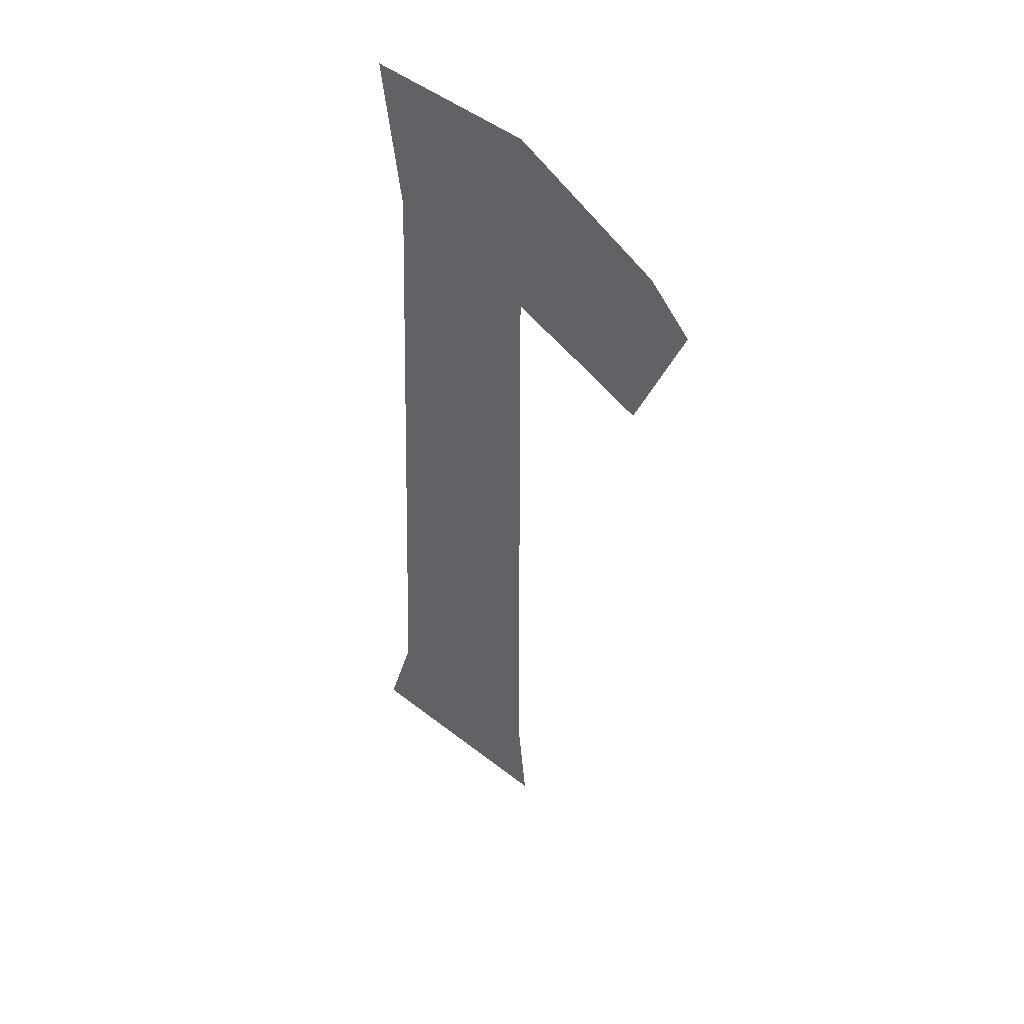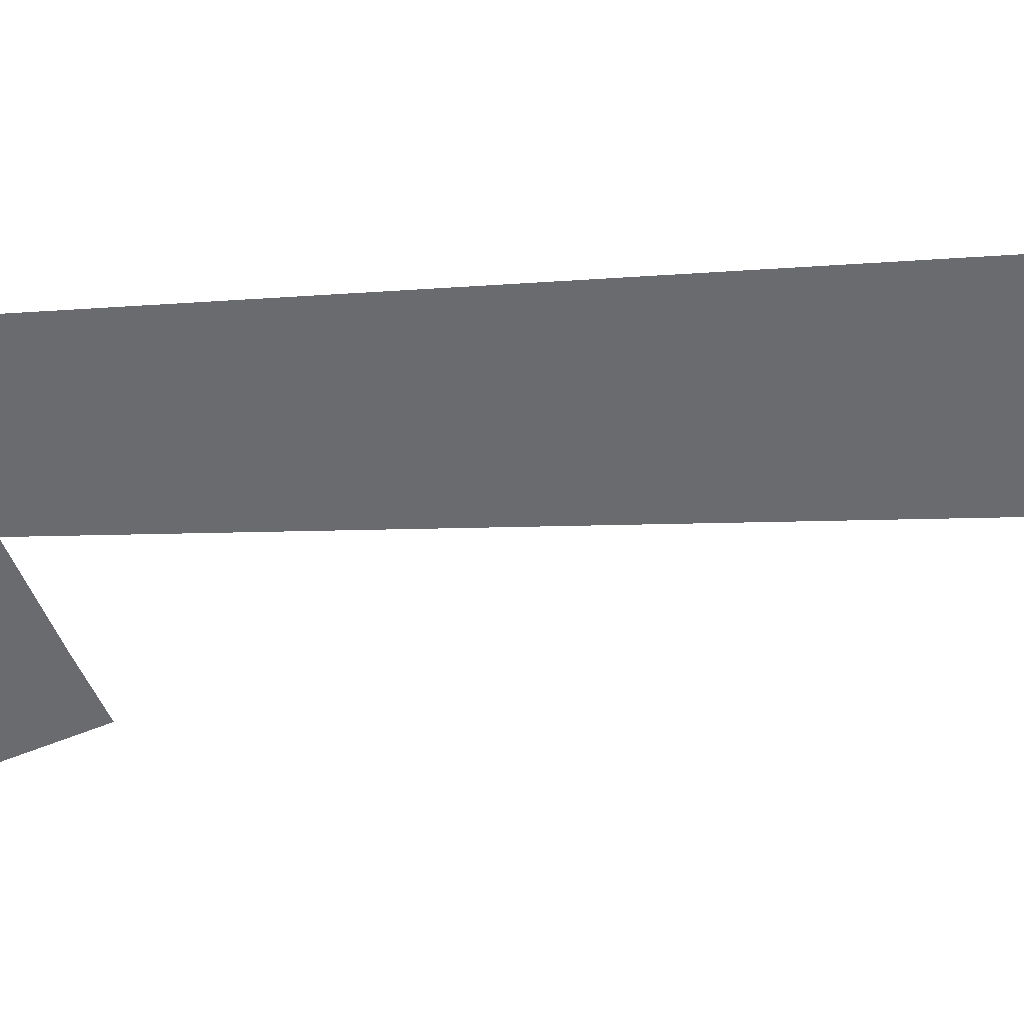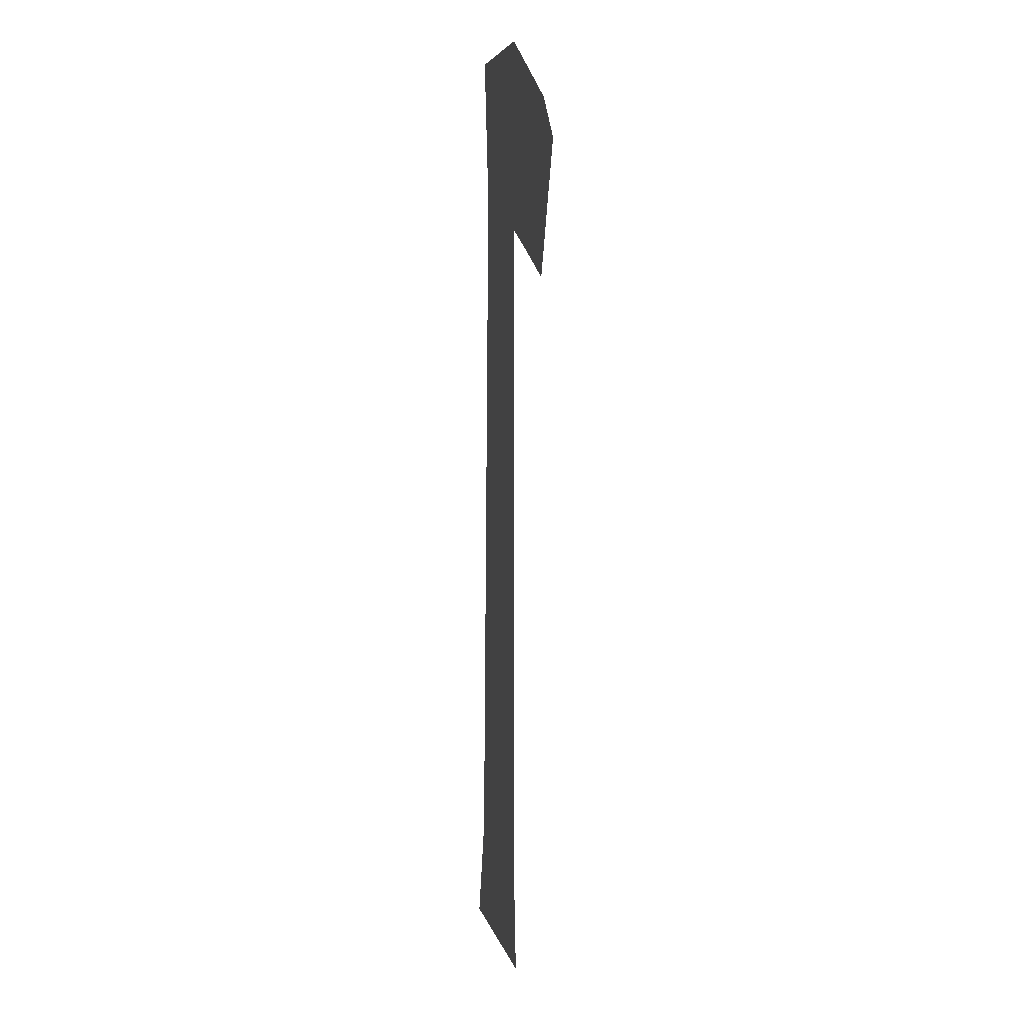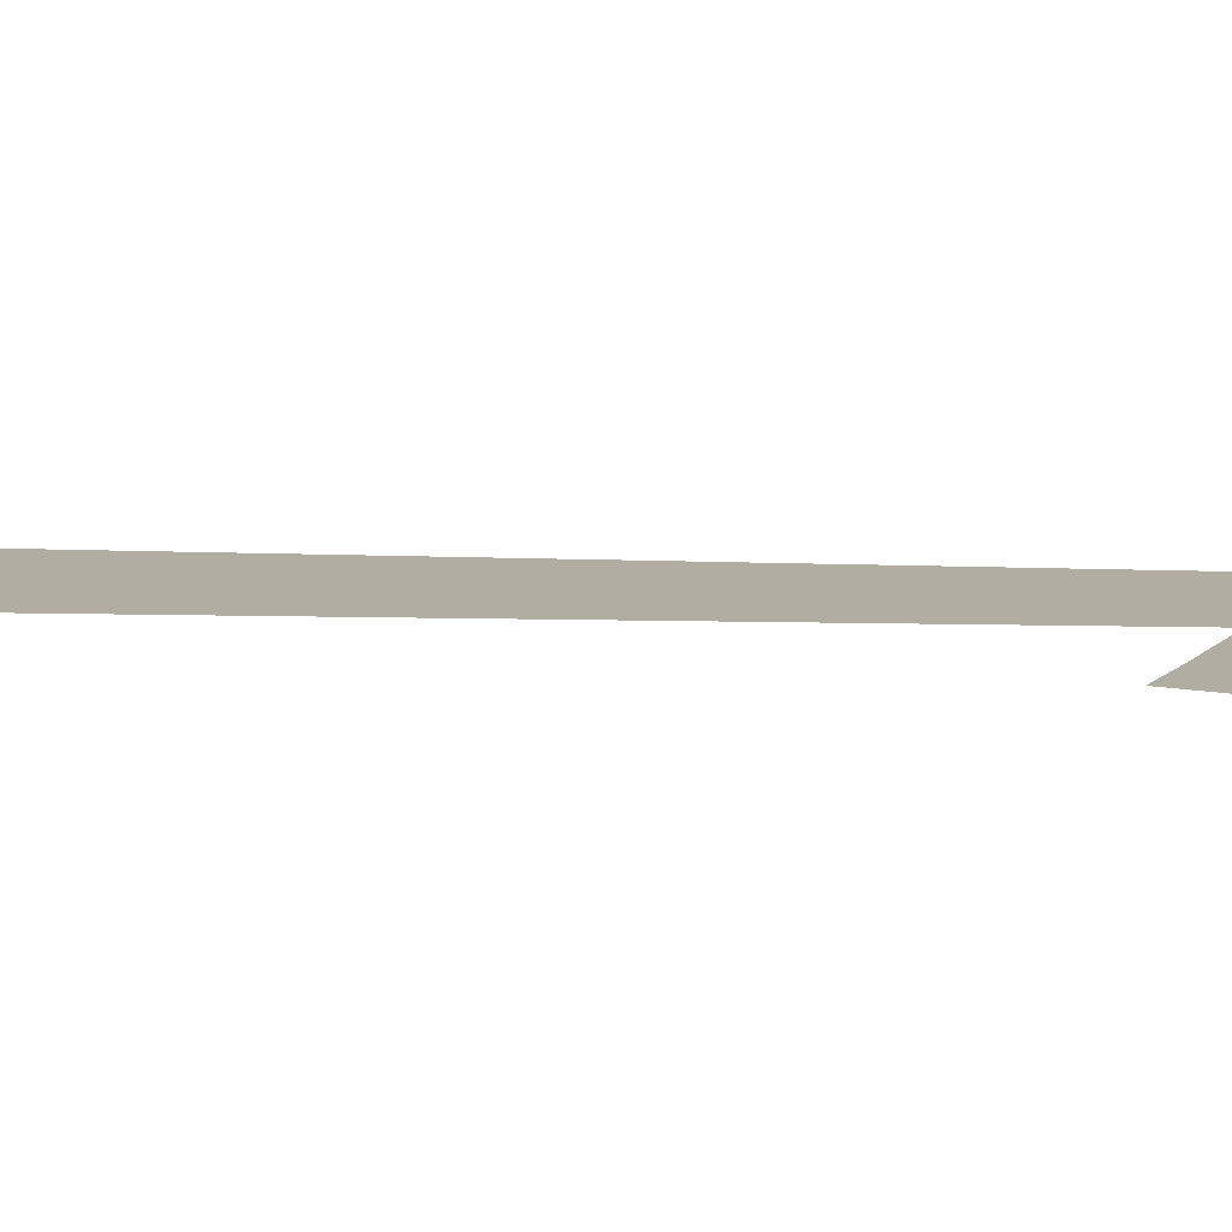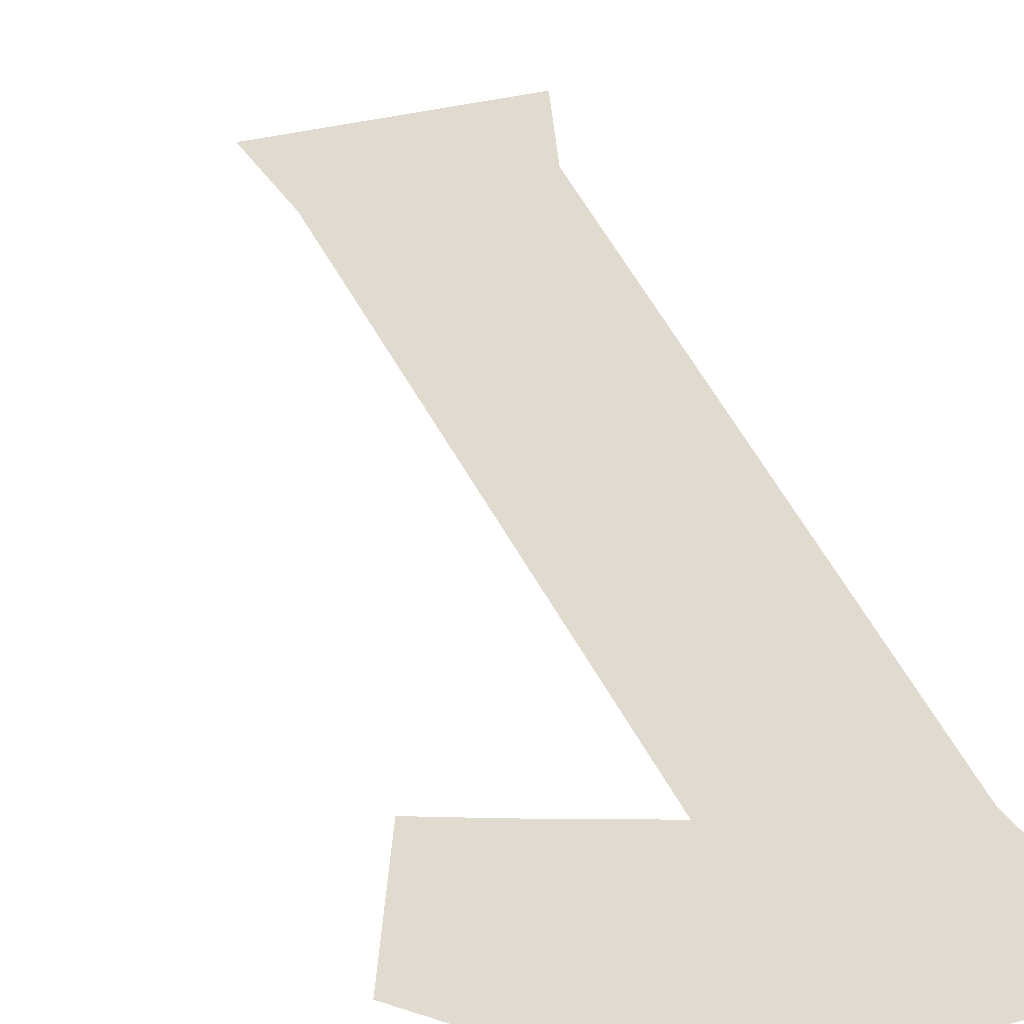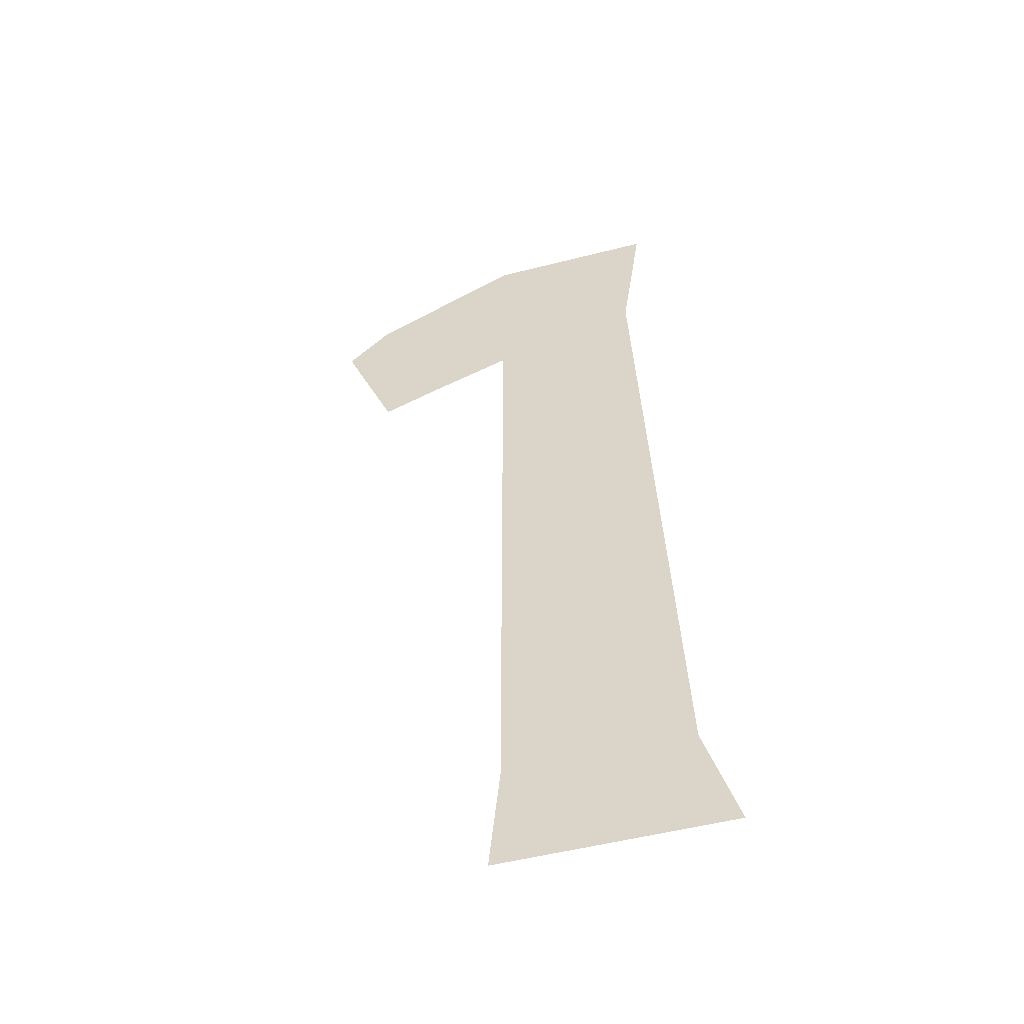
<metadata>
{"format":"obj","ext":"obj","renderer":"f3d","projection":"perspective","resolution":1024,"background":"white","views":[{"elev":47.6,"azim":-138.6,"up":"+Z"},{"elev":-53.4,"azim":91.4,"up":"+Y"},{"elev":4.9,"azim":-100.9,"up":"+Z"},{"elev":10.6,"azim":-86.3,"up":"+Y"},{"elev":33.6,"azim":-19.9,"up":"+Y"},{"elev":-52.1,"azim":15.4,"up":"+Z"}]}
</metadata>
<code>
v -0.1797 -0.01562 0.2812
v -0.1406 -0.01562 0.1875
v -0.1016 -0.01562 0.2031
v -0.1484 -0.01562 0.3125
v -0.03906 -0.01562 0.2266
v -0.03906 -0.01562 0.3672
v 0.07031 -0.01562 0.2578
v 0.08594 -0.01562 0.3672
v -0.03906 -0.01562 -0.2656
v 0.09375 -0.01562 -0.2656
v -0.04688 -0.01562 -0.3438
v 0.1172 -0.01562 -0.3438
f 1 2 3
f 1 3 4
f 4 3 5
f 4 5 6
f 6 5 7
f 6 7 8
f 5 9 10
f 5 10 7
f 9 11 12
f 9 12 10

</code>
